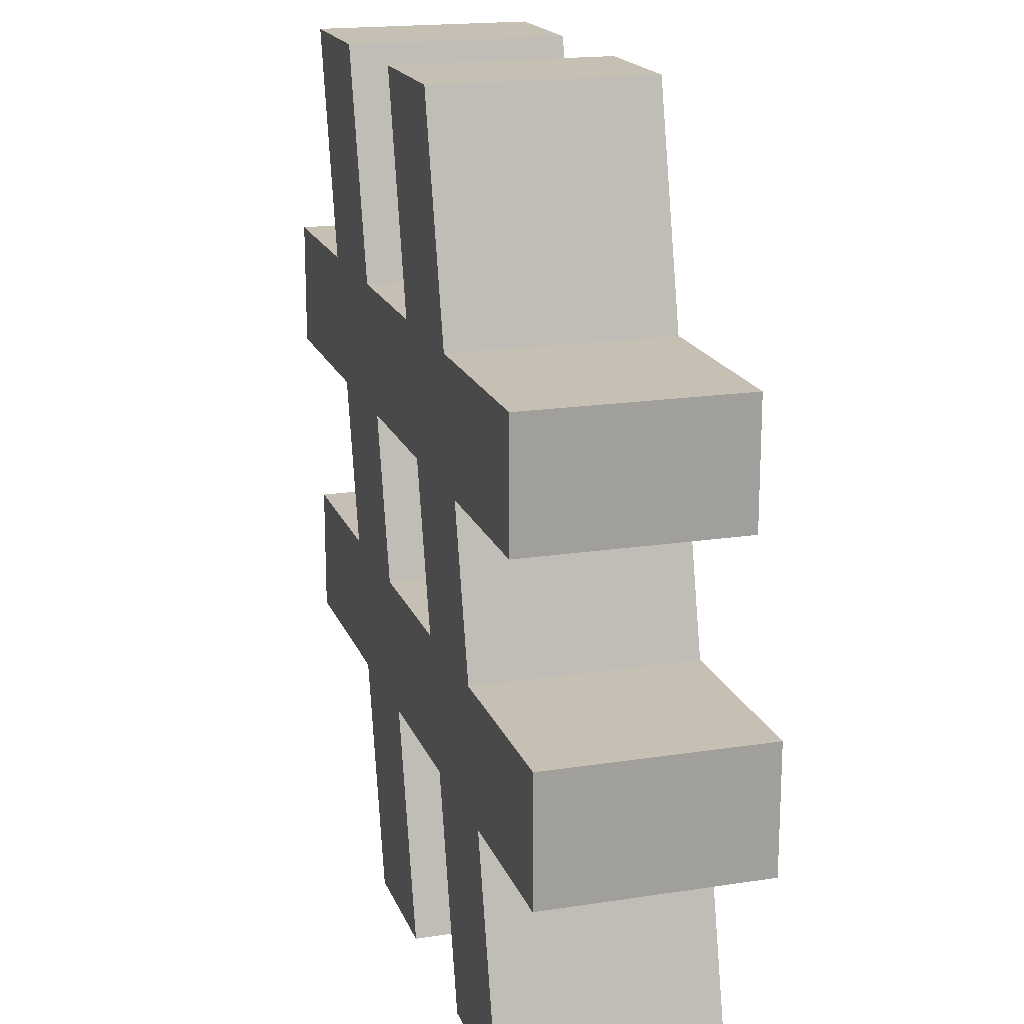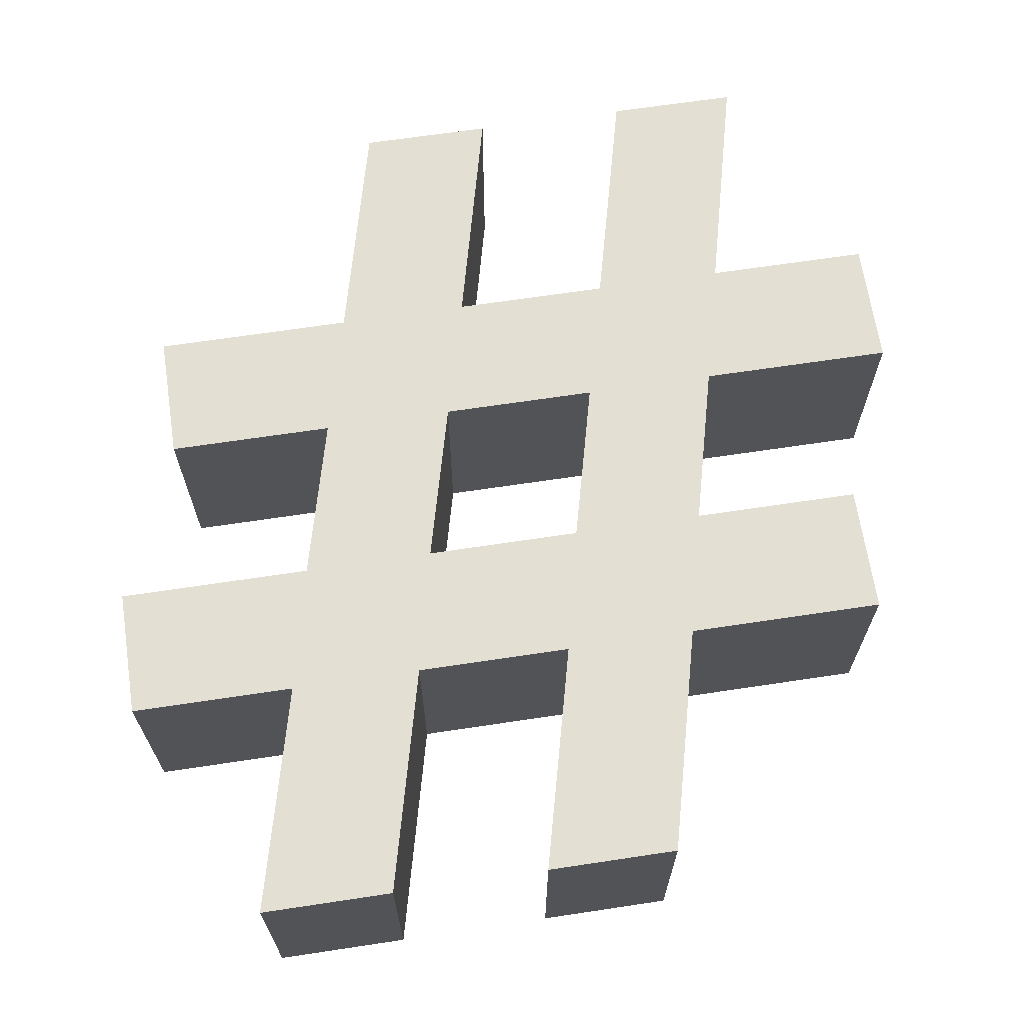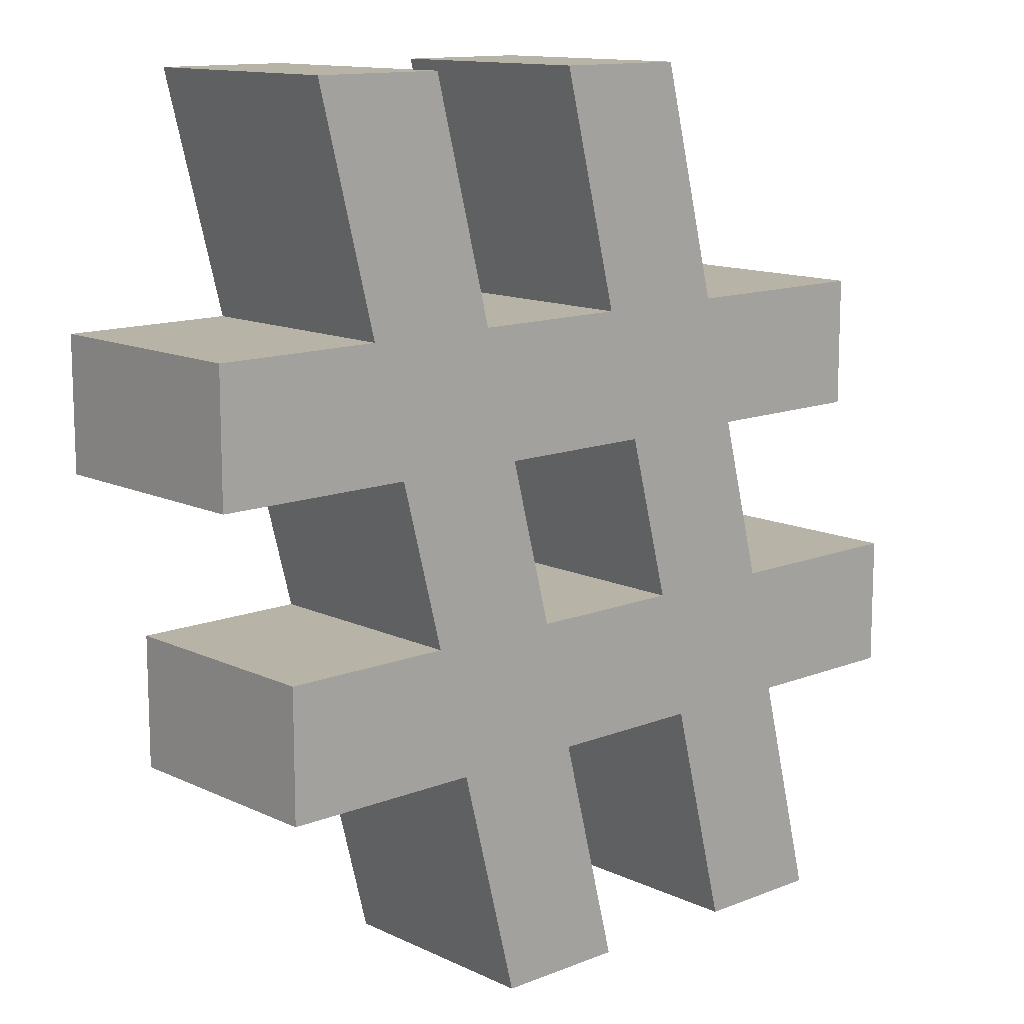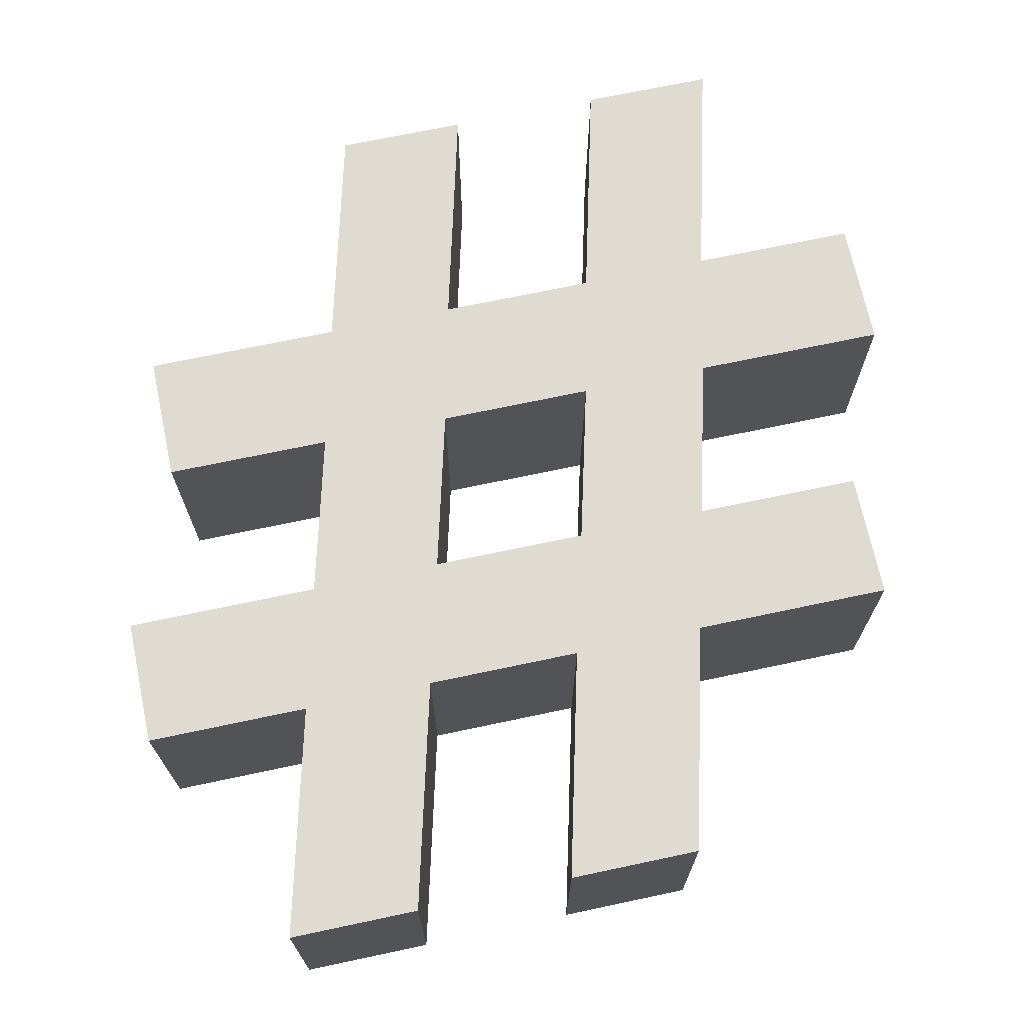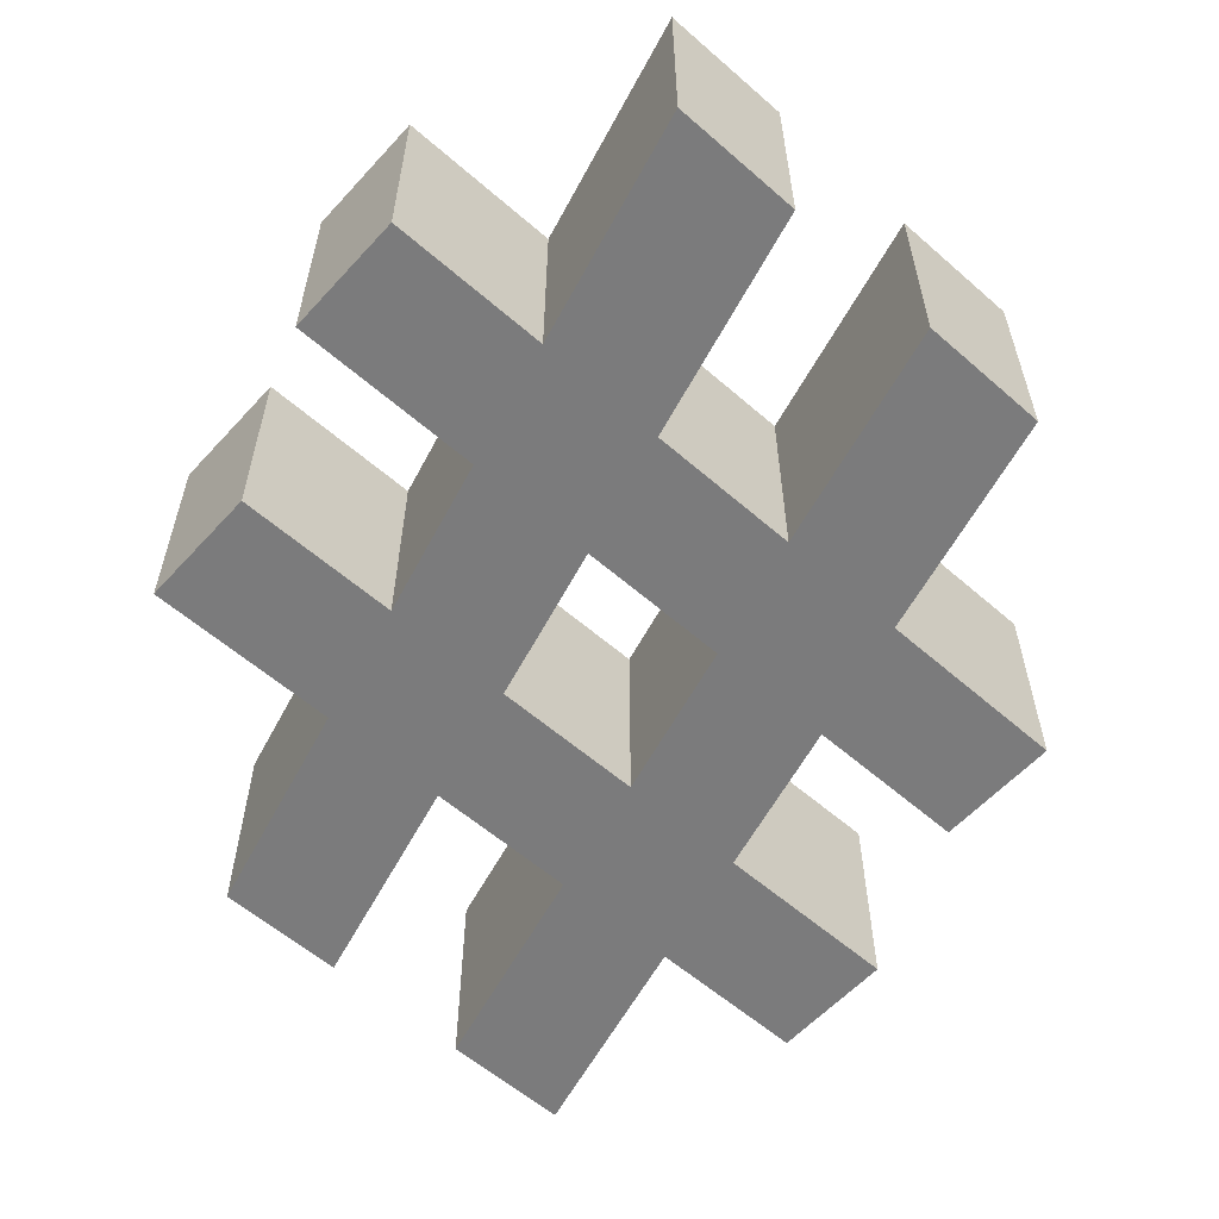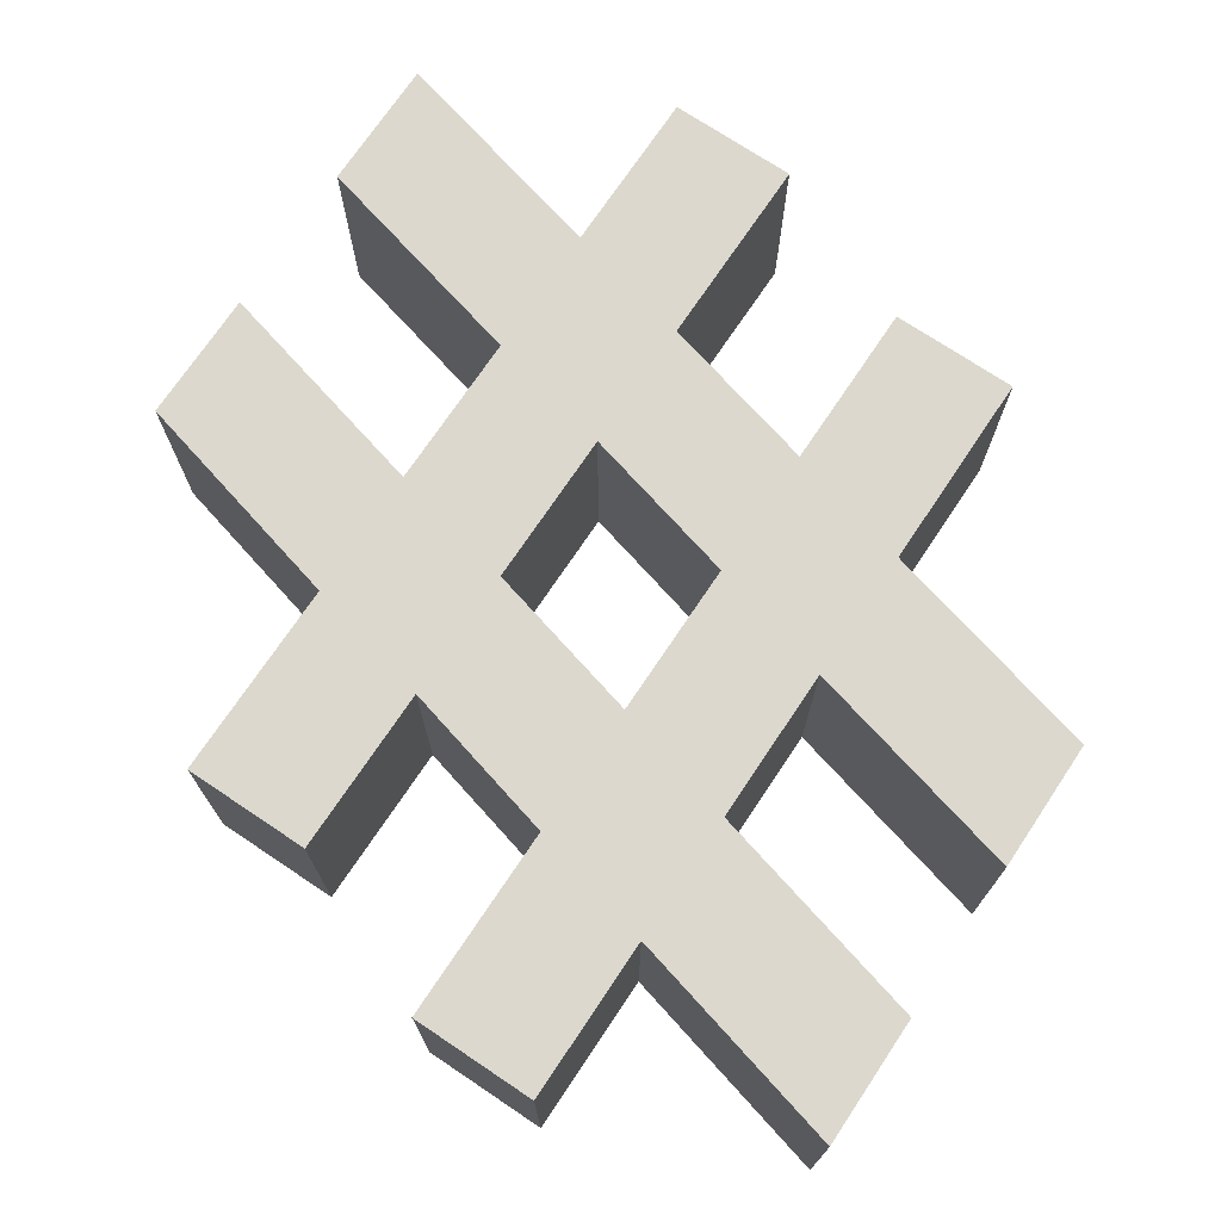
<metadata>
{"format":"obj","ext":"obj","renderer":"f3d","projection":"perspective","resolution":1024,"background":"white","views":[{"elev":18.1,"azim":-106.8,"up":"+Y"},{"elev":66.8,"azim":-8.6,"up":"+Z"},{"elev":12.7,"azim":137.4,"up":"+Y"},{"elev":69.8,"azim":168.0,"up":"+Z"},{"elev":-58.4,"azim":138.0,"up":"+Z"},{"elev":72.6,"azim":123.8,"up":"+Z"}]}
</metadata>
<code>
o ascii.040
v 4.437 3.679 5
v 4.437 3.679 -5
v 2.565 -3.653 5
v 2.565 -3.653 -5
v -4.518 -3.653 5
v -4.518 -3.653 -5
v -2.646 3.679 5
v -2.646 3.679 -5
v 5.903 9.389 5
v 5.903 9.389 -5
v -1.148 9.389 5
v -1.148 9.389 -5
v 8.524 19.72 5
v 8.524 19.72 -5
v 14.42 19.72 5
v 14.42 19.72 -5
v 11.83 9.389 5
v 11.83 9.389 -5
v 19.26 9.389 5
v 19.26 9.389 -5
v 19.26 3.679 5
v 19.26 3.679 -5
v 10.43 3.679 5
v 10.43 3.679 -5
v 8.555 -3.653 5
v 8.555 -3.653 -5
v 16.17 -3.653 5
v 16.17 -3.653 -5
v 16.17 -9.425 5
v 16.17 -9.425 -5
v 7.182 -9.425 5
v 7.182 -9.425 -5
v 4.593 -19.69 5
v 4.593 -19.69 -5
v -1.336 -19.69 5
v -1.336 -19.69 -5
v 1.254 -9.425 5
v 1.254 -9.425 -5
v -5.829 -9.425 5
v -5.829 -9.425 -5
v -8.387 -19.69 5
v -8.387 -19.69 -5
v -14.38 -19.69 5
v -14.38 -19.69 -5
v -11.79 -9.425 5
v -11.79 -9.425 -5
v -19.28 -9.425 5
v -19.28 -9.425 -5
v -19.28 -3.653 5
v -19.28 -3.653 -5
v -10.48 -3.653 5
v -10.48 -3.653 -5
v -8.606 3.679 5
v -8.606 3.679 -5
v -16.19 3.679 5
v -16.19 3.679 -5
v -16.19 9.389 5
v -16.19 9.389 -5
v -7.139 9.389 5
v -7.139 9.389 -5
v -4.549 19.72 5
v -4.549 19.72 -5
v 1.41 19.72 5
v 1.41 19.72 -5
f 1 2 3
f 3 2 4
f 3 4 5
f 5 4 6
f 5 6 7
f 7 6 8
f 7 8 1
f 1 8 2
f 9 10 11
f 11 10 12
f 13 14 9
f 9 14 10
f 15 16 13
f 13 16 14
f 17 18 15
f 15 18 16
f 19 20 17
f 17 20 18
f 21 22 19
f 19 22 20
f 23 24 21
f 21 24 22
f 25 26 23
f 23 26 24
f 27 28 25
f 25 28 26
f 29 30 27
f 27 30 28
f 31 32 29
f 29 32 30
f 33 34 31
f 31 34 32
f 35 36 33
f 33 36 34
f 37 38 35
f 35 38 36
f 39 40 37
f 37 40 38
f 41 42 39
f 39 42 40
f 43 44 41
f 41 44 42
f 45 46 43
f 43 46 44
f 47 48 45
f 45 48 46
f 49 50 47
f 47 50 48
f 51 52 49
f 49 52 50
f 53 54 51
f 51 54 52
f 55 56 53
f 53 56 54
f 57 58 55
f 55 58 56
f 59 60 57
f 57 60 58
f 61 62 59
f 59 62 60
f 63 64 61
f 61 64 62
f 11 12 63
f 63 12 64
f 3 25 1
f 3 31 25
f 3 37 31
f 3 5 37
f 37 5 39
f 39 5 51
f 45 51 49
f 47 45 49
f 51 5 53
f 53 5 7
f 59 7 11
f 61 11 63
f 61 59 11
f 7 1 11
f 11 1 9
f 9 1 23
f 17 23 21
f 19 17 21
f 7 59 53
f 53 59 57
f 55 53 57
f 39 51 45
f 41 45 43
f 41 39 45
f 35 33 37
f 37 33 31
f 31 29 25
f 25 29 27
f 25 23 1
f 9 23 17
f 13 17 15
f 13 9 17
f 2 26 4
f 2 24 26
f 2 10 24
f 2 12 10
f 2 8 12
f 12 8 60
f 62 12 60
f 62 64 12
f 60 8 54
f 58 54 56
f 58 60 54
f 4 38 6
f 4 32 38
f 4 26 32
f 32 26 30
f 30 26 28
f 24 10 18
f 22 18 20
f 22 24 18
f 16 18 14
f 14 18 10
f 32 34 38
f 38 34 36
f 38 40 6
f 6 40 52
f 54 6 52
f 54 8 6
f 52 40 46
f 50 46 48
f 50 52 46
f 44 46 42
f 42 46 40

</code>
